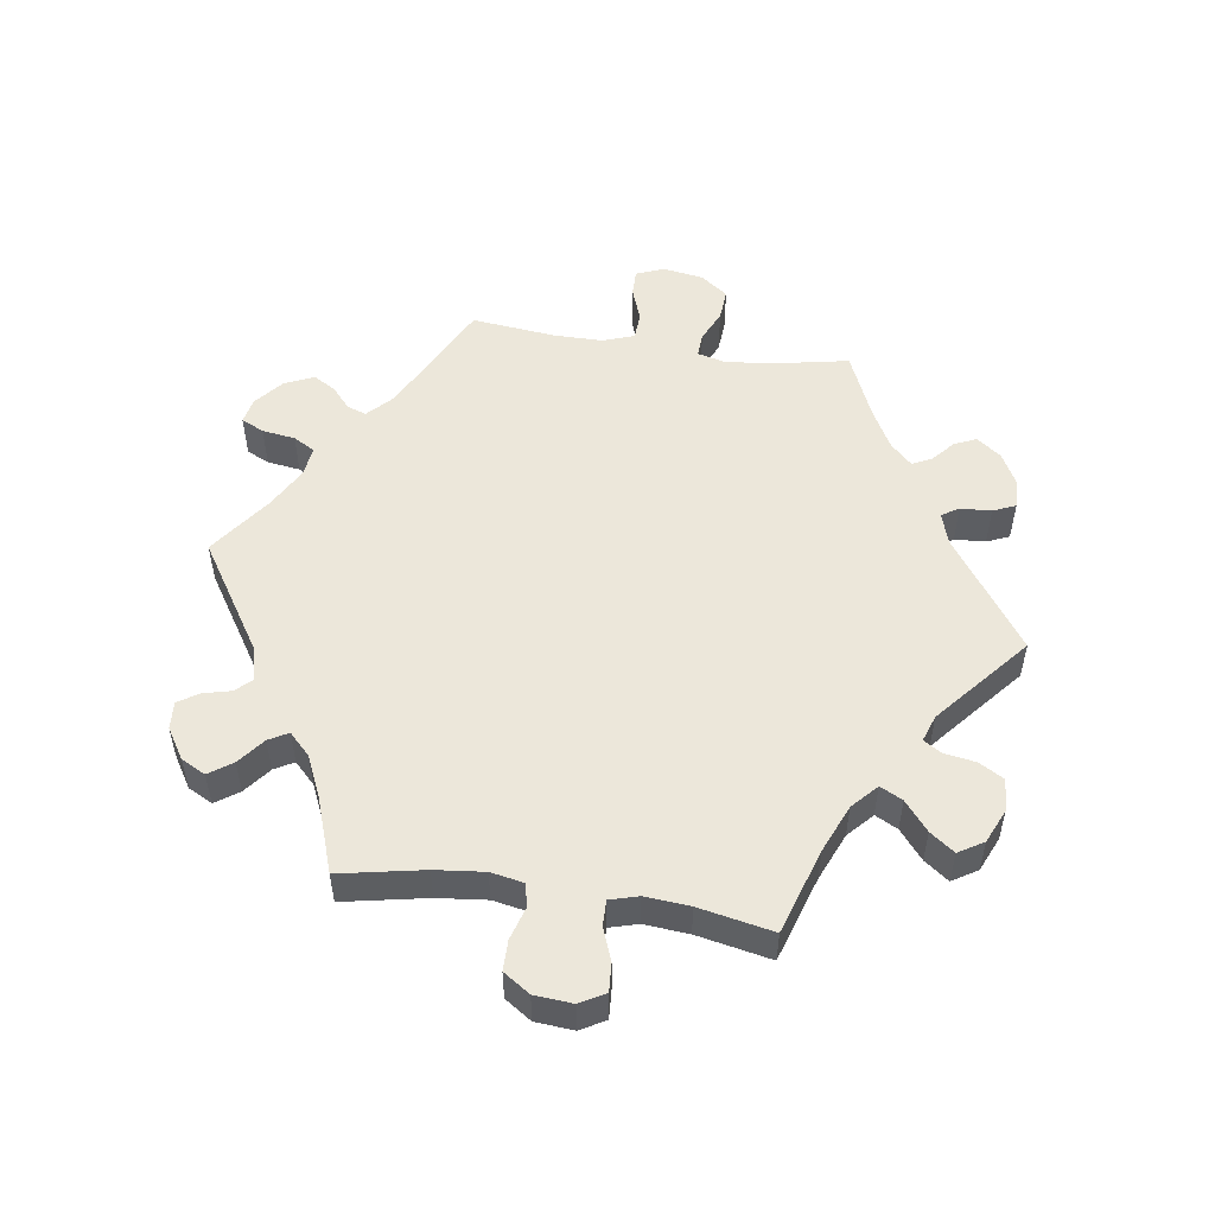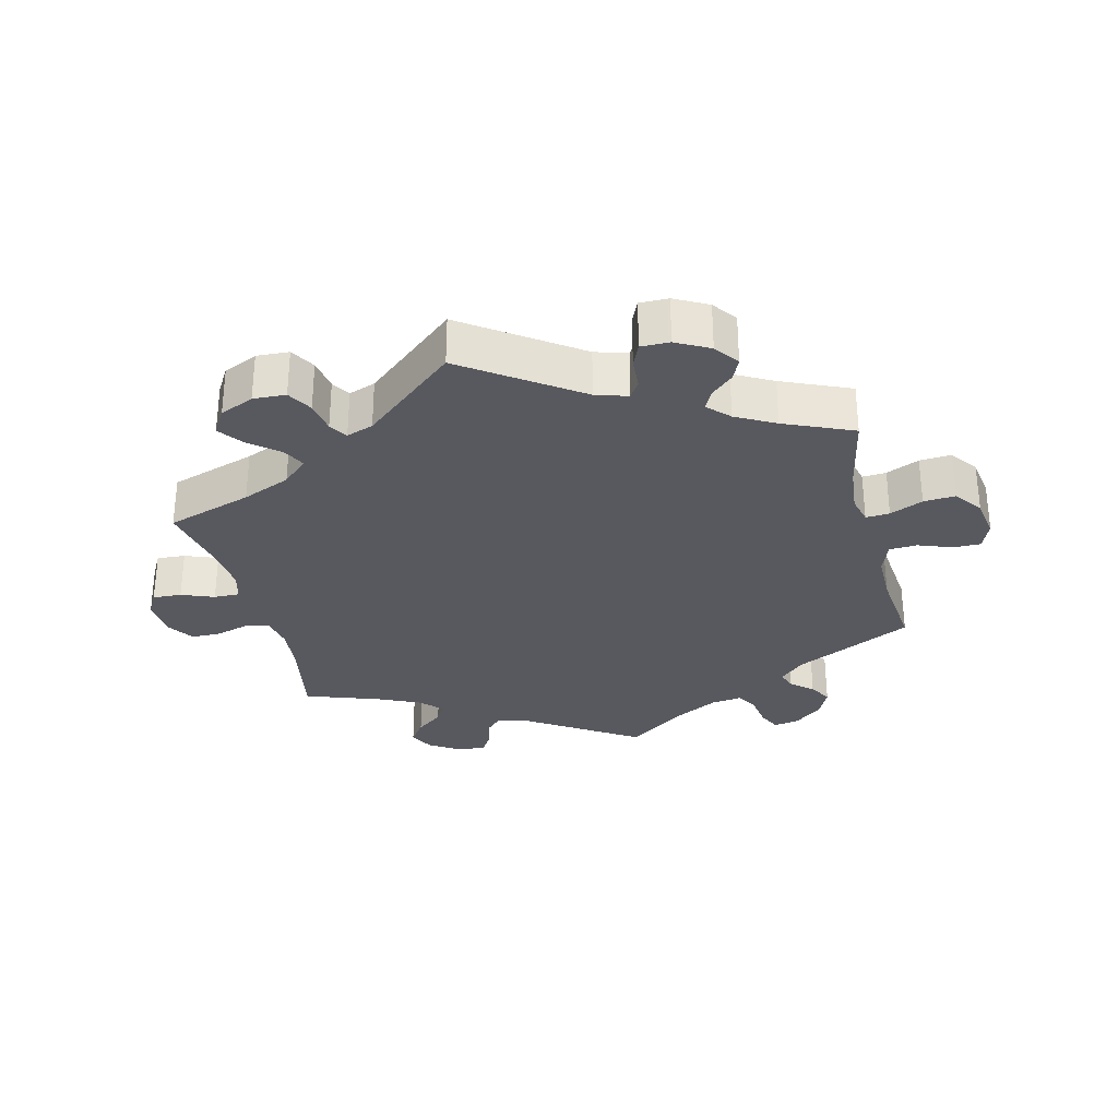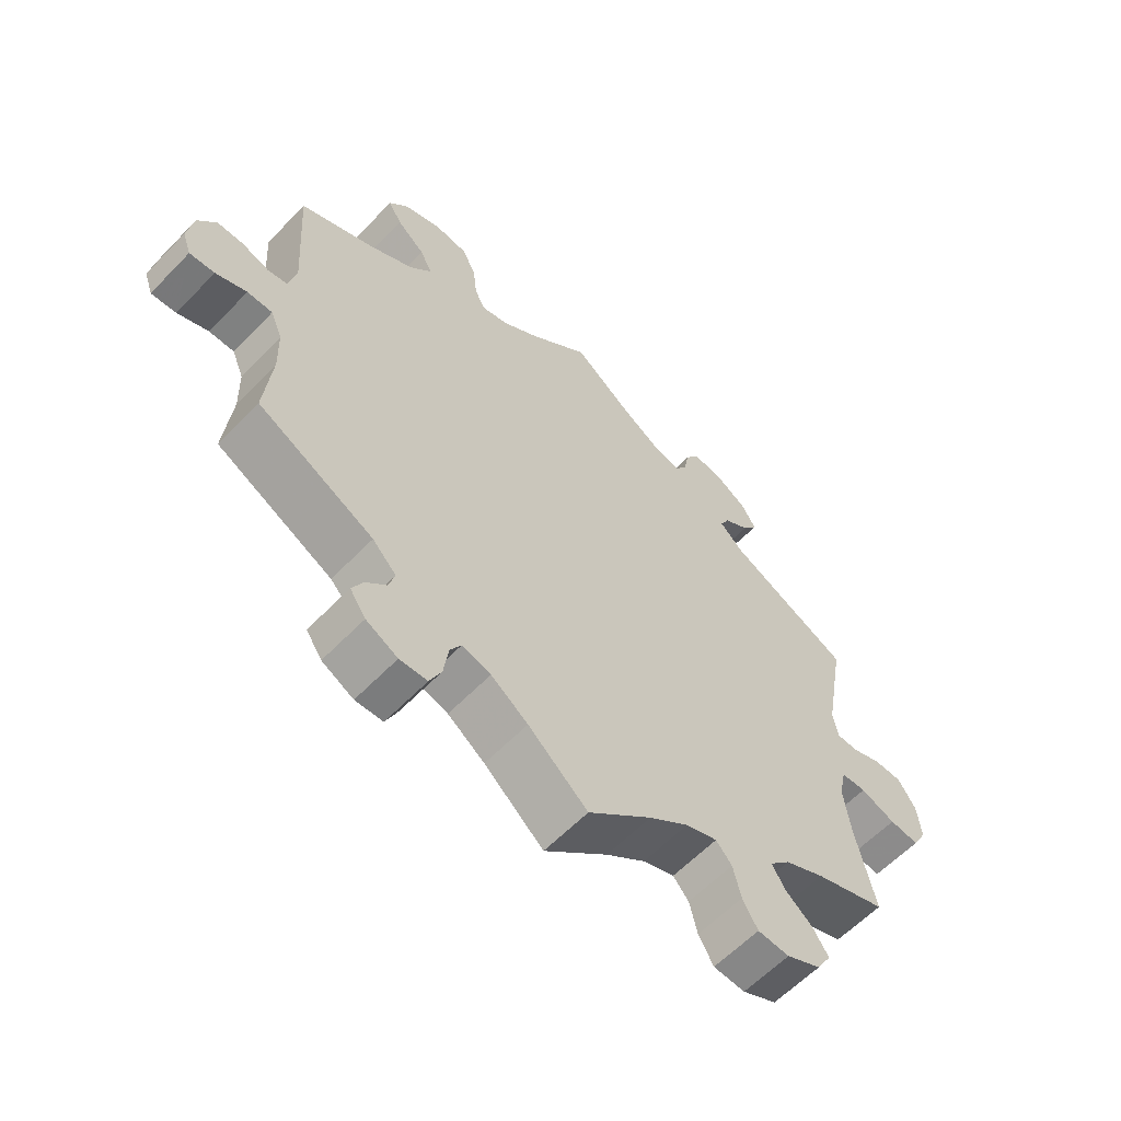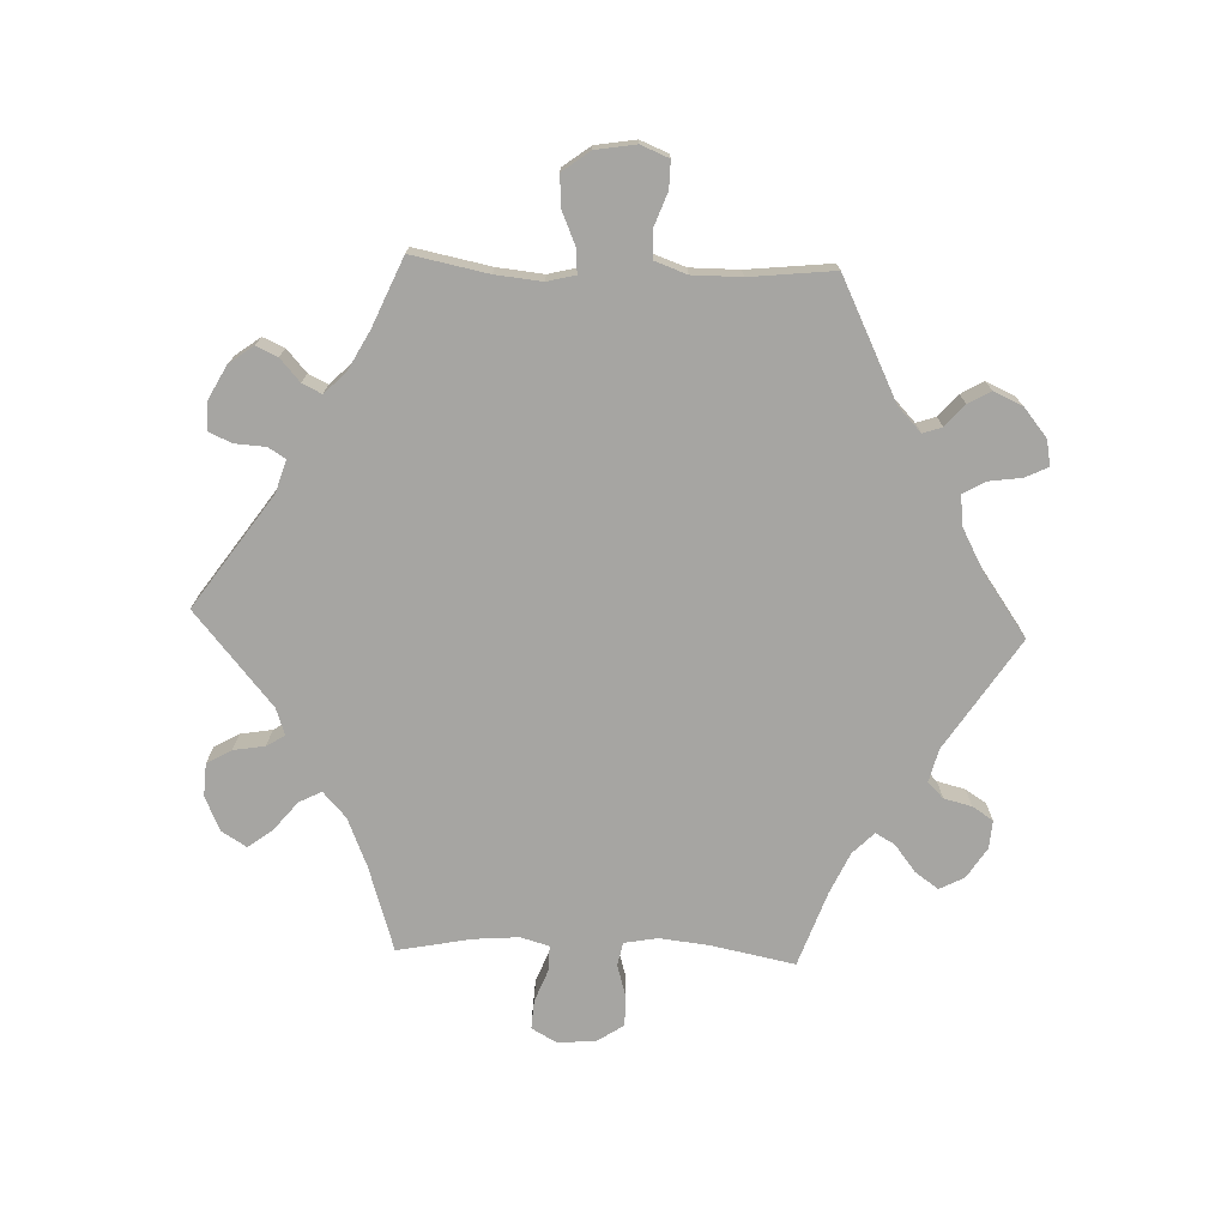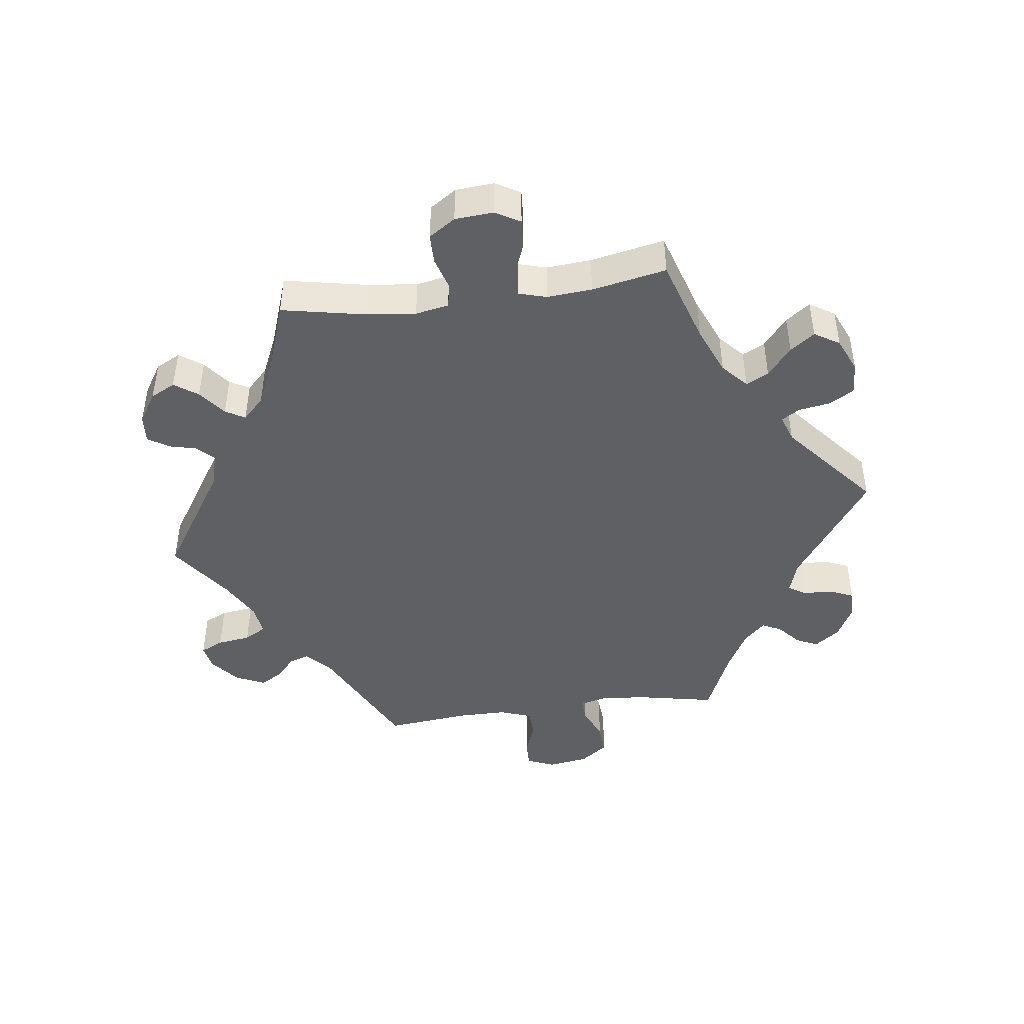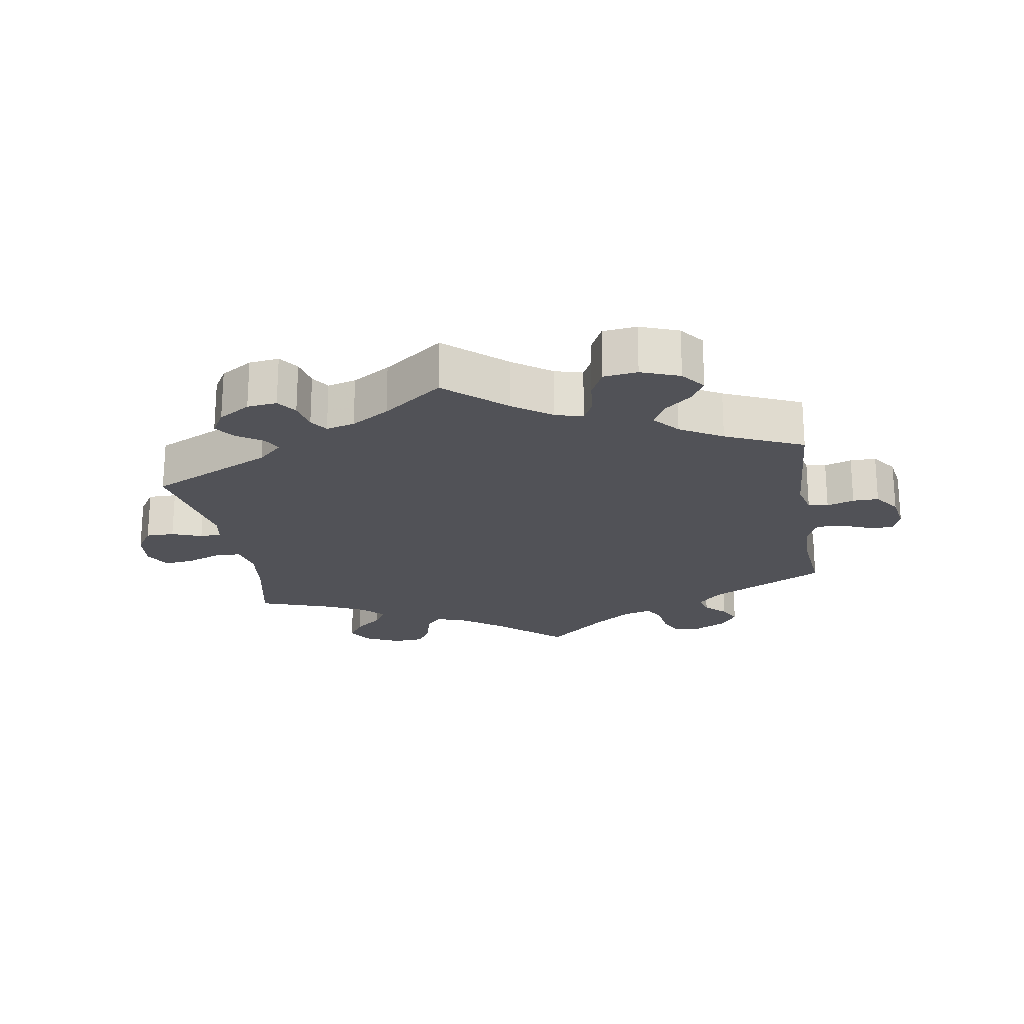
<metadata>
{"format":"obj","ext":"obj","renderer":"f3d","projection":"perspective","resolution":1024,"background":"white","views":[{"elev":52.2,"azim":-141.4,"up":"+Y"},{"elev":-30.3,"azim":-46.0,"up":"+Y"},{"elev":-60.3,"azim":136.4,"up":"+Z"},{"elev":-73.8,"azim":27.8,"up":"+Y"},{"elev":-44.6,"azim":-142.5,"up":"+Y"},{"elev":-21.4,"azim":9.5,"up":"+Y"}]}
</metadata>
<code>
v 0.089 0.07 0.5
v 0.146 0.07 0.459
v 0.188 0.07 0.447
v 0.204 0.07 0.479
v 0.21 0.07 0.533
v 0.231 0.07 0.576
v 0.282 0.07 0.582
v 0.34 0.07 0.56
v 0.368 0.07 0.524
v 0.347 0.07 0.489
v 0.305 0.07 0.454
v 0.286 0.07 0.417
v 0.319 0.07 0.378
v 0.383 0.07 0.341
v 0.5 0.07 0.289
v 0.487 0.07 0.091
v 0.499 0.07 0.041
v 0.529 0.07 0.035
v 0.57 0.07 0.049
v 0.609 0.07 0.049
v 0.637 0.07 0.01
v 0.646 0.07 -0.045
v 0.633 0.07 -0.082
v 0.595 0.07 -0.079
v 0.548 0.07 -0.06
v 0.51 0.07 -0.06
v 0.492 0.07 -0.103
v 0.49 0.07 -0.173
v 0.501 0.07 -0.288
v 0.325 0.07 -0.378
v 0.289 0.07 -0.415
v 0.298 0.07 -0.447
v 0.329 0.07 -0.477
v 0.346 0.07 -0.51
v 0.322 0.07 -0.545
v 0.274 0.07 -0.57
v 0.232 0.07 -0.568
v 0.214 0.07 -0.529
v 0.207 0.07 -0.478
v 0.19 0.07 -0.449
v 0.146 0.07 -0.461
v 0.09 0.07 -0.501
v 0 0.07 -0.578
v -0.097 0.07 -0.493
v -0.157 0.07 -0.449
v -0.205 0.07 -0.432
v -0.229 0.07 -0.459
v -0.241 0.07 -0.509
v -0.264 0.07 -0.548
v -0.312 0.07 -0.551
v -0.364 0.07 -0.526
v -0.386 0.07 -0.489
v -0.362 0.07 -0.453
v -0.321 0.07 -0.42
v -0.301 0.07 -0.387
v -0.332 0.07 -0.355
v -0.393 0.07 -0.326
v -0.501 0.07 -0.289
v -0.472 0.07 -0.157
v -0.462 0.07 -0.079
v -0.473 0.07 -0.029
v -0.511 0.07 -0.027
v -0.564 0.07 -0.047
v -0.609 0.07 -0.052
v -0.63 0.07 -0.013
v -0.624 0.07 0.043
v -0.597 0.07 0.084
v -0.554 0.07 0.084
v -0.509 0.07 0.067
v -0.477 0.07 0.068
v -0.469 0.07 0.11
v -0.501 0.07 0.289
v -0.315 0.07 0.376
v -0.278 0.07 0.41
v -0.292 0.07 0.437
v -0.331 0.07 0.463
v -0.353 0.07 0.493
v -0.331 0.07 0.53
v -0.283 0.07 0.56
v -0.238 0.07 0.565
v -0.217 0.07 0.536
v -0.208 0.07 0.492
v -0.19 0.07 0.465
v -0.147 0.07 0.476
v -0.09 0.07 0.511
v 0 0.07 0.578
v 0.089 0 0.5
v 0.146 0 0.459
v 0.188 0 0.447
v 0.204 0 0.479
v 0.21 0 0.533
v 0.231 0 0.576
v 0.282 0 0.582
v 0.34 0 0.56
v 0.368 0 0.524
v 0.347 0 0.489
v 0.305 0 0.454
v 0.286 0 0.417
v 0.319 0 0.378
v 0.383 0 0.341
v 0.5 0 0.289
v 0.487 0 0.091
v 0.499 0 0.041
v 0.529 0 0.035
v 0.57 0 0.049
v 0.609 0 0.049
v 0.637 0 0.01
v 0.646 0 -0.045
v 0.633 0 -0.082
v 0.595 0 -0.079
v 0.548 0 -0.06
v 0.51 0 -0.06
v 0.492 0 -0.103
v 0.49 0 -0.173
v 0.501 0 -0.288
v 0.325 0 -0.378
v 0.289 0 -0.415
v 0.298 0 -0.447
v 0.329 0 -0.477
v 0.346 0 -0.51
v 0.322 0 -0.545
v 0.274 0 -0.57
v 0.232 0 -0.568
v 0.214 0 -0.529
v 0.207 0 -0.478
v 0.19 0 -0.449
v 0.146 0 -0.461
v 0.09 0 -0.501
v 0 0 -0.578
v -0.097 0 -0.493
v -0.157 0 -0.449
v -0.205 0 -0.432
v -0.229 0 -0.459
v -0.241 0 -0.509
v -0.264 0 -0.548
v -0.312 0 -0.551
v -0.364 0 -0.526
v -0.386 0 -0.489
v -0.362 0 -0.453
v -0.321 0 -0.42
v -0.301 0 -0.387
v -0.332 0 -0.355
v -0.393 0 -0.326
v -0.501 0 -0.289
v -0.472 0 -0.157
v -0.462 0 -0.079
v -0.473 0 -0.029
v -0.511 0 -0.027
v -0.564 0 -0.047
v -0.609 0 -0.052
v -0.63 0 -0.013
v -0.624 0 0.043
v -0.597 0 0.084
v -0.554 0 0.084
v -0.509 0 0.067
v -0.477 0 0.068
v -0.469 0 0.11
v -0.501 0 0.289
v -0.315 0 0.376
v -0.278 0 0.41
v -0.292 0 0.437
v -0.331 0 0.463
v -0.353 0 0.493
v -0.331 0 0.53
v -0.283 0 0.56
v -0.238 0 0.565
v -0.217 0 0.536
v -0.208 0 0.492
v -0.19 0 0.465
v -0.147 0 0.476
v -0.09 0 0.511
v 0 0 0.578
f 85 86 1
f 84 85 1 2
f 83 84 2 3
f 79 80 81 82
f 79 82 83
f 78 79 83
f 75 76 77 78
f 74 75 78 83
f 73 74 83 3
f 71 72 73 3
f 66 67 68 69
f 66 69 70
f 65 66 70
f 62 63 64 65
f 61 62 65 70
f 60 61 70 71
f 57 58 59
f 56 57 59 60
f 55 56 60 71
f 51 52 53 54
f 51 54 55
f 50 51 55
f 47 48 49 50
f 46 47 50 55
f 45 46 55 71
f 42 43 44
f 41 42 44 45
f 40 41 45 71
f 36 37 38 39
f 36 39 40
f 35 36 40
f 32 33 34 35
f 31 32 35 40
f 30 31 40 71
f 28 29 30 71
f 22 23 24 25
f 22 25 26
f 21 22 26
f 18 19 20 21
f 17 18 21 26
f 16 17 26 27
f 14 15 16
f 13 14 16 27
f 8 9 10 11
f 8 11 12
f 7 8 12
f 4 5 6 7
f 3 4 7 12
f 13 27 28 71
f 3 12 13 71
f 87 172 171
f 88 87 171 170
f 89 88 170 169
f 168 167 166 165
f 169 168 165
f 169 165 164
f 164 163 162 161
f 169 164 161 160
f 89 169 160 159
f 89 159 158 157
f 155 154 153 152
f 156 155 152
f 156 152 151
f 151 150 149 148
f 156 151 148 147
f 157 156 147 146
f 145 144 143
f 146 145 143 142
f 157 146 142 141
f 140 139 138 137
f 141 140 137
f 141 137 136
f 136 135 134 133
f 141 136 133 132
f 157 141 132 131
f 130 129 128
f 131 130 128 127
f 157 131 127 126
f 125 124 123 122
f 126 125 122
f 126 122 121
f 121 120 119 118
f 126 121 118 117
f 157 126 117 116
f 157 116 115 114
f 111 110 109 108
f 112 111 108
f 112 108 107
f 107 106 105 104
f 112 107 104 103
f 113 112 103 102
f 102 101 100
f 113 102 100 99
f 97 96 95 94
f 98 97 94
f 98 94 93
f 93 92 91 90
f 98 93 90 89
f 157 114 113 99
f 157 99 98 89
f 1 87 88 2
f 2 88 89 3
f 3 89 90 4
f 4 90 91 5
f 5 91 92 6
f 6 92 93 7
f 7 93 94 8
f 8 94 95 9
f 9 95 96 10
f 10 96 97 11
f 11 97 98 12
f 12 98 99 13
f 13 99 100 14
f 14 100 101 15
f 15 101 102 16
f 16 102 103 17
f 17 103 104 18
f 18 104 105 19
f 19 105 106 20
f 20 106 107 21
f 21 107 108 22
f 22 108 109 23
f 23 109 110 24
f 24 110 111 25
f 25 111 112 26
f 26 112 113 27
f 27 113 114 28
f 28 114 115 29
f 29 115 116 30
f 30 116 117 31
f 31 117 118 32
f 32 118 119 33
f 33 119 120 34
f 34 120 121 35
f 35 121 122 36
f 36 122 123 37
f 37 123 124 38
f 38 124 125 39
f 39 125 126 40
f 40 126 127 41
f 41 127 128 42
f 42 128 129 43
f 43 129 130 44
f 44 130 131 45
f 45 131 132 46
f 46 132 133 47
f 47 133 134 48
f 48 134 135 49
f 49 135 136 50
f 50 136 137 51
f 51 137 138 52
f 52 138 139 53
f 53 139 140 54
f 54 140 141 55
f 55 141 142 56
f 56 142 143 57
f 57 143 144 58
f 58 144 145 59
f 59 145 146 60
f 60 146 147 61
f 61 147 148 62
f 62 148 149 63
f 63 149 150 64
f 64 150 151 65
f 65 151 152 66
f 66 152 153 67
f 67 153 154 68
f 68 154 155 69
f 69 155 156 70
f 70 156 157 71
f 71 157 158 72
f 72 158 159 73
f 73 159 160 74
f 74 160 161 75
f 75 161 162 76
f 76 162 163 77
f 77 163 164 78
f 78 164 165 79
f 79 165 166 80
f 80 166 167 81
f 81 167 168 82
f 82 168 169 83
f 83 169 170 84
f 84 170 171 85
f 85 171 172 86
f 86 172 87 1

</code>
